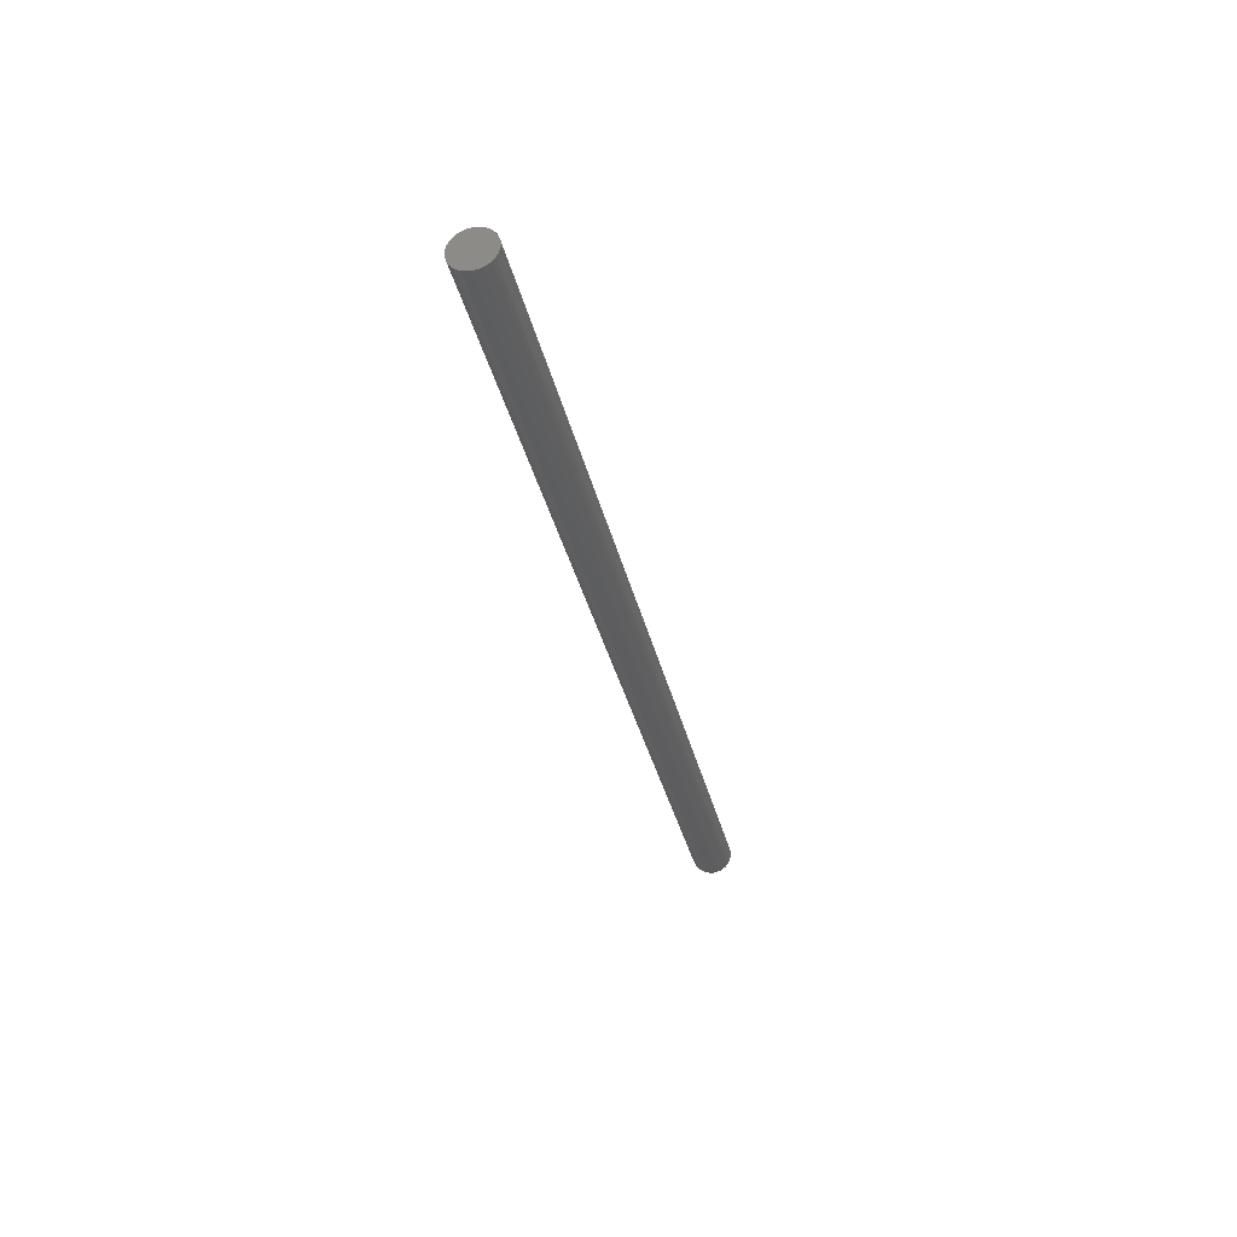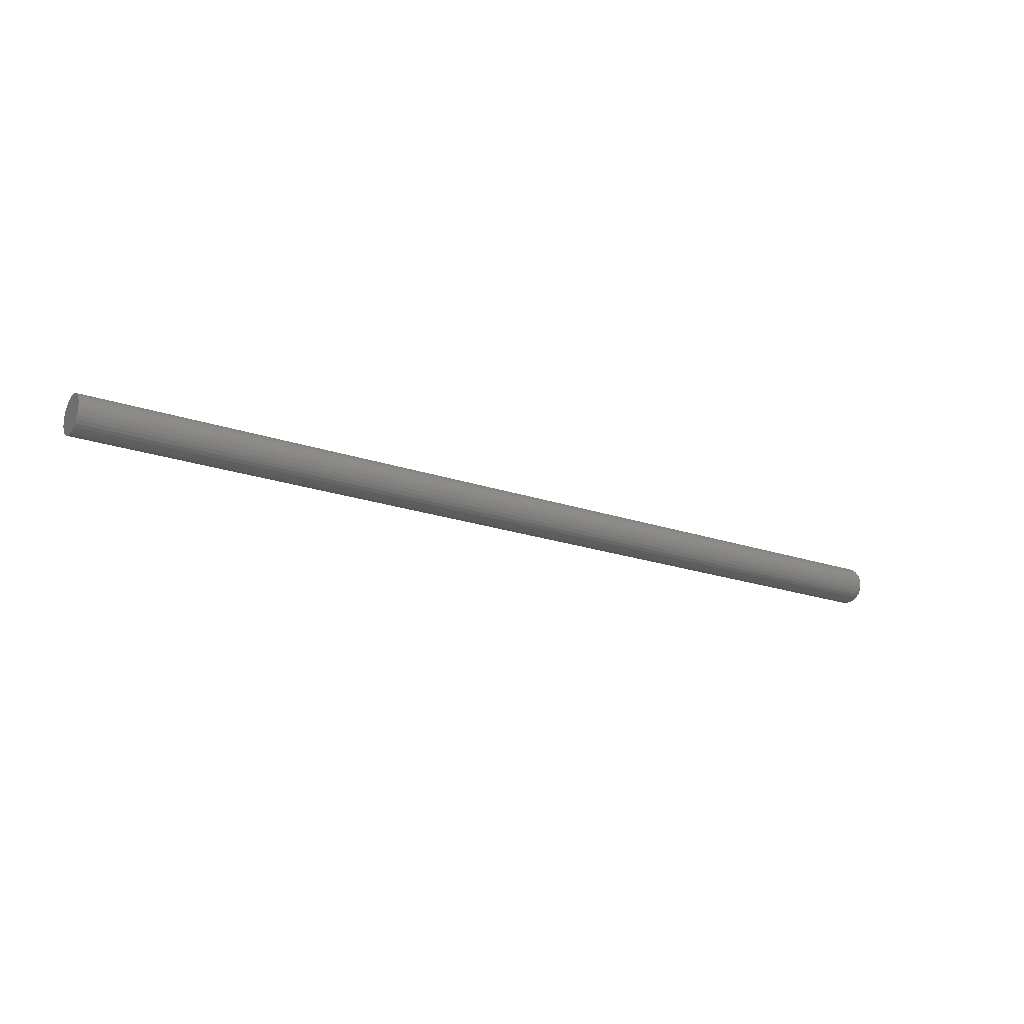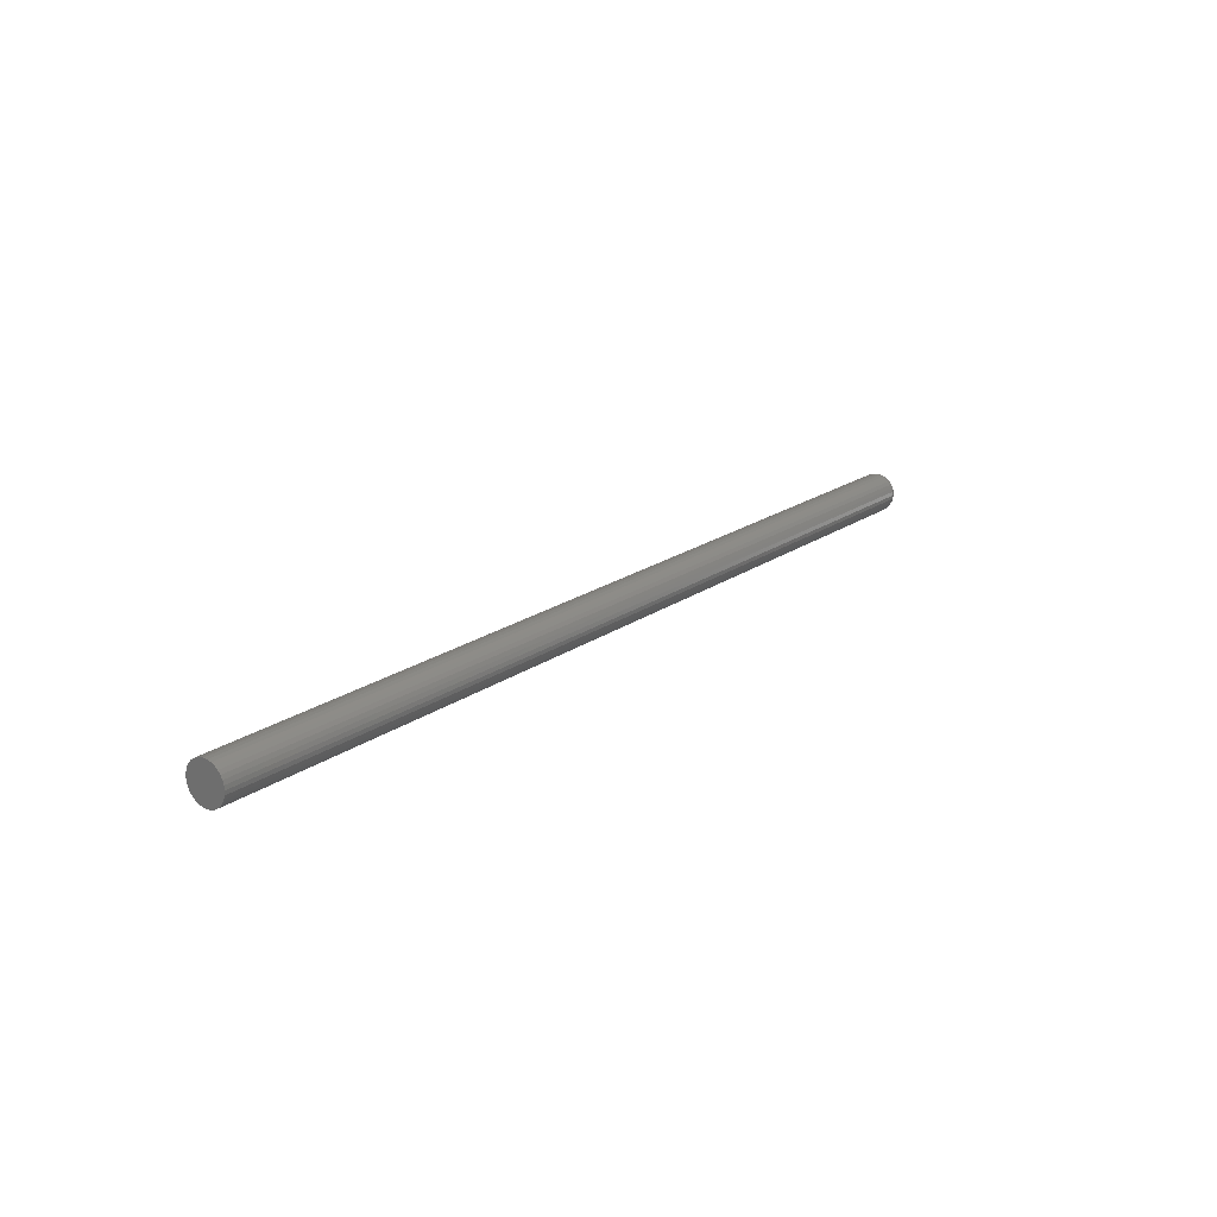
<metadata>
{"format":"stl","ext":"stl","renderer":"f3d","projection":"perspective","resolution":1024,"background":"white","views":[{"elev":-32.9,"azim":102.1,"up":"+Y"},{"elev":-20.6,"azim":147.8,"up":"+Z"},{"elev":19.1,"azim":127.0,"up":"+Y"}]}
</metadata>
<code>
# stl→obj: 320 verts, 636 faces
v 0 0.007534 0.003053
v 0 -0.007659 0.001556
v 0 -0.007205 0.003053
v 0 0.007988 0.001556
v 0 0.007988 -0.001556
v 0 -0.007659 -0.001556
v 0 0.008141 -4.172e-18
v 0 -0.007205 -0.003053
v 0 0.007534 -0.003053
v 0 -0.006468 -0.004432
v 0 0.006797 -0.004432
v 0 -0.005476 -0.005641
v 0 -0.004267 -0.006633
v 0 0.005805 -0.005641
v 0 -0.002888 -0.00737
v 0 -0.001392 -0.007824
v 0 0.0001645 -0.007977
v 0 0.004596 -0.006633
v 0 0.001721 -0.007824
v 0 0.003217 -0.00737
v 0 -0.007812 -7.35e-18
v 0 0.006797 0.004432
v 0 -0.006468 0.004432
v 0 -0.005476 0.005641
v 0 -0.004267 0.006633
v 0 -0.002888 0.00737
v 0 -0.001392 0.007824
v 0 0.0001645 0.007977
v 0 0.001721 0.007824
v 0 0.003217 0.00737
v 0 0.004596 0.006633
v 0 0.005805 0.005641
v 0.007812 0.01595 -1.982e-17
v 0.75 0.01595 -1.934e-18
v 0.007812 0.01565 -0.00308
v 0.75 0.01565 -0.00308
v 0.007812 0.01475 -0.006042
v 0.75 0.01475 -0.006042
v 0.007812 0.01329 -0.008772
v 0.75 0.01329 -0.008772
v 0.007812 0.01133 -0.01116
v 0.75 0.01133 -0.01116
v 0.007812 0.008937 -0.01313
v 0.75 0.008937 -0.01313
v 0.007812 0.006207 -0.01459
v 0.75 0.006207 -0.01459
v 0.007812 0.003245 -0.01549
v 0.75 0.003245 -0.01549
v 0.007812 0.0001645 -0.01579
v 0.75 0.0001645 -0.01579
v 0.007812 -0.002916 -0.01549
v 0.75 -0.002916 -0.01549
v 0.007812 -0.005878 -0.01459
v 0.75 -0.005878 -0.01459
v 0.007812 -0.008608 -0.01313
v 0.75 -0.008608 -0.01313
v 0.007812 -0.011 -0.01116
v 0.75 -0.011 -0.01116
v 0.007812 -0.01296 -0.008772
v 0.75 -0.01296 -0.008772
v 0.007812 -0.01442 -0.006042
v 0.75 -0.01442 -0.006042
v 0.007812 -0.01532 -0.00308
v 0.75 -0.01532 -0.00308
v 0.007812 -0.01562 1.934e-18
v 0.75 -0.01562 1.934e-18
v 0.007812 -0.01532 0.00308
v 0.75 -0.01532 0.00308
v 0.007812 -0.01442 0.006042
v 0.75 -0.01442 0.006042
v 0.007812 -0.01296 0.008772
v 0.75 -0.01296 0.008772
v 0.007812 -0.011 0.01116
v 0.75 -0.011 0.01116
v 0.007812 -0.008608 0.01313
v 0.75 -0.008608 0.01313
v 0.007812 -0.005878 0.01459
v 0.75 -0.005878 0.01459
v 0.007812 -0.002916 0.01549
v 0.75 -0.002916 0.01549
v 0.007812 0.0001645 0.01579
v 0.75 0.0001645 0.01579
v 0.007812 0.003245 0.01549
v 0.75 0.003245 0.01549
v 0.007812 0.006207 0.01459
v 0.75 0.006207 0.01459
v 0.007812 0.008937 0.01313
v 0.75 0.008937 0.01313
v 0.007812 0.01133 0.01116
v 0.75 0.01133 0.01116
v 0.007812 0.01329 0.008772
v 0.75 0.01329 0.008772
v 0.007812 0.01475 0.006042
v 0.75 0.01475 0.006042
v 0.007812 0.01565 0.00308
v 0.75 0.01565 0.00308
v 0.006288 0.0158 -2.602e-18
v 0.006288 0.0155 -0.003051
v 0.004823 0.01536 -2.602e-18
v 0.004823 0.01507 -0.002964
v 0.003472 0.01464 -2.602e-18
v 0.003472 0.01436 -0.002824
v 0.002288 0.01367 -2.602e-18
v 0.002288 0.01341 -0.002634
v 0.001317 0.01248 -2.602e-18
v 0.001317 0.01225 -0.002403
v 0.0005947 0.01113 -1.735e-18
v 0.0005947 0.01092 -0.002139
v 0.0001501 0.009666 -1.735e-18
v 0.0001501 0.009483 -0.001854
v 0.006288 -0.01517 -0.003051
v 0.006288 -0.01547 -1.301e-17
v 0.004823 -0.01474 -0.002964
v 0.004823 -0.01503 -1.301e-17
v 0.003472 -0.01403 -0.002824
v 0.003472 -0.01431 -1.214e-17
v 0.002288 -0.01308 -0.002634
v 0.002288 -0.01334 -1.128e-17
v 0.001317 -0.01192 -0.002403
v 0.001317 -0.01215 -1.041e-17
v 0.0005947 -0.01059 -0.002139
v 0.0005947 -0.0108 -8.674e-18
v 0.0001501 -0.009154 -0.001854
v 0.0001501 -0.009337 -7.806e-18
v 0.006288 -0.01428 -0.005985
v 0.004823 -0.01387 -0.005815
v 0.003472 -0.01321 -0.005539
v 0.002288 -0.01231 -0.005167
v 0.001317 -0.01122 -0.004714
v 0.0005947 -0.009967 -0.004197
v 0.0001501 -0.008613 -0.003636
v 0.006288 -0.01284 -0.008689
v 0.004823 -0.01247 -0.008442
v 0.003472 -0.01187 -0.008041
v 0.002288 -0.01106 -0.007501
v 0.001317 -0.01008 -0.006843
v 0.0005947 -0.008954 -0.006093
v 0.0001501 -0.007735 -0.005279
v 0.006288 -0.01089 -0.01106
v 0.004823 -0.01058 -0.01074
v 0.003472 -0.01007 -0.01023
v 0.002288 -0.009382 -0.009547
v 0.001317 -0.008545 -0.00871
v 0.0005947 -0.00759 -0.007755
v 0.0001501 -0.006554 -0.006718
v 0.006288 -0.008524 -0.013
v 0.004823 -0.008277 -0.01263
v 0.003472 -0.007876 -0.01203
v 0.002288 -0.007336 -0.01123
v 0.001317 -0.006679 -0.01024
v 0.0005947 -0.005928 -0.009118
v 0.0001501 -0.005114 -0.0079
v 0.006288 -0.00582 -0.01445
v 0.004823 -0.00565 -0.01404
v 0.003472 -0.005374 -0.01337
v 0.002288 -0.005002 -0.01247
v 0.001317 -0.004549 -0.01138
v 0.0005947 -0.004032 -0.01013
v 0.0001501 -0.003471 -0.008778
v 0.006288 -0.002887 -0.01534
v 0.004823 -0.0028 -0.0149
v 0.003472 -0.002659 -0.01419
v 0.002288 -0.002469 -0.01324
v 0.001317 -0.002239 -0.01208
v 0.0005947 -0.001975 -0.01076
v 0.0001501 -0.001689 -0.009319
v 0.006288 0.0001645 -0.01564
v 0.004823 0.0001645 -0.01519
v 0.003472 0.0001645 -0.01447
v 0.002288 0.0001645 -0.0135
v 0.001317 0.0001645 -0.01232
v 0.0005947 0.0001645 -0.01097
v 0.0001501 0.0001645 -0.009501
v 0.006288 0.003216 -0.01534
v 0.004823 0.003129 -0.0149
v 0.003472 0.002988 -0.01419
v 0.002288 0.002798 -0.01324
v 0.001317 0.002567 -0.01208
v 0.0005947 0.002304 -0.01076
v 0.0001501 0.002018 -0.009319
v 0.006288 0.006149 -0.01445
v 0.004823 0.005979 -0.01404
v 0.003472 0.005703 -0.01337
v 0.002288 0.005331 -0.01247
v 0.001317 0.004878 -0.01138
v 0.0005947 0.004361 -0.01013
v 0.0001501 0.0038 -0.008778
v 0.006288 0.008853 -0.013
v 0.004823 0.008606 -0.01263
v 0.003472 0.008205 -0.01203
v 0.002288 0.007665 -0.01123
v 0.001317 0.007008 -0.01024
v 0.0005947 0.006257 -0.009118
v 0.0001501 0.005443 -0.0079
v 0.006288 0.01122 -0.01106
v 0.004823 0.01091 -0.01074
v 0.003472 0.0104 -0.01023
v 0.002288 0.009711 -0.009547
v 0.001317 0.008874 -0.00871
v 0.0005947 0.007919 -0.007755
v 0.0001501 0.006883 -0.006718
v 0.006288 0.01317 -0.008689
v 0.004823 0.0128 -0.008442
v 0.003472 0.0122 -0.008041
v 0.002288 0.01139 -0.007501
v 0.001317 0.01041 -0.006843
v 0.0005947 0.009283 -0.006093
v 0.0001501 0.008064 -0.005279
v 0.006288 0.01461 -0.005985
v 0.004823 0.0142 -0.005815
v 0.003472 0.01354 -0.005539
v 0.002288 0.01264 -0.005167
v 0.001317 0.01154 -0.004714
v 0.0005947 0.0103 -0.004197
v 0.0001501 0.008942 -0.003636
v 0.006288 -0.01517 0.003051
v 0.004823 -0.01474 0.002964
v 0.003472 -0.01403 0.002824
v 0.002288 -0.01308 0.002634
v 0.001317 -0.01192 0.002403
v 0.0005947 -0.01059 0.002139
v 0.0001501 -0.009154 0.001854
v 0.006288 0.0155 0.003051
v 0.004823 0.01507 0.002964
v 0.003472 0.01436 0.002824
v 0.002288 0.01341 0.002634
v 0.001317 0.01225 0.002403
v 0.0005947 0.01092 0.002139
v 0.0001501 0.009483 0.001854
v 0.006288 0.01461 0.005985
v 0.004823 0.0142 0.005815
v 0.003472 0.01354 0.005539
v 0.002288 0.01264 0.005167
v 0.001317 0.01154 0.004714
v 0.0005947 0.0103 0.004197
v 0.0001501 0.008942 0.003636
v 0.006288 0.01317 0.008689
v 0.004823 0.0128 0.008442
v 0.003472 0.0122 0.008041
v 0.002288 0.01139 0.007501
v 0.001317 0.01041 0.006843
v 0.0005947 0.009283 0.006093
v 0.0001501 0.008064 0.005279
v 0.006288 0.01122 0.01106
v 0.004823 0.01091 0.01074
v 0.003472 0.0104 0.01023
v 0.002288 0.009711 0.009547
v 0.001317 0.008874 0.00871
v 0.0005947 0.007919 0.007755
v 0.0001501 0.006883 0.006718
v 0.006288 0.008853 0.013
v 0.004823 0.008606 0.01263
v 0.003472 0.008205 0.01203
v 0.002288 0.007665 0.01123
v 0.001317 0.007008 0.01024
v 0.0005947 0.006257 0.009118
v 0.0001501 0.005443 0.0079
v 0.006288 0.006149 0.01445
v 0.004823 0.005979 0.01404
v 0.003472 0.005703 0.01337
v 0.002288 0.005331 0.01247
v 0.001317 0.004878 0.01138
v 0.0005947 0.004361 0.01013
v 0.0001501 0.0038 0.008778
v 0.006288 0.003216 0.01534
v 0.004823 0.003129 0.0149
v 0.003472 0.002988 0.01419
v 0.002288 0.002798 0.01324
v 0.001317 0.002567 0.01208
v 0.0005947 0.002304 0.01076
v 0.0001501 0.002018 0.009319
v 0.006288 0.0001645 0.01564
v 0.004823 0.0001645 0.01519
v 0.003472 0.0001645 0.01447
v 0.002288 0.0001645 0.0135
v 0.001317 0.0001645 0.01232
v 0.0005947 0.0001645 0.01097
v 0.0001501 0.0001645 0.009501
v 0.006288 -0.002887 0.01534
v 0.004823 -0.0028 0.0149
v 0.003472 -0.002659 0.01419
v 0.002288 -0.002469 0.01324
v 0.001317 -0.002239 0.01208
v 0.0005947 -0.001975 0.01076
v 0.0001501 -0.001689 0.009319
v 0.006288 -0.00582 0.01445
v 0.004823 -0.00565 0.01404
v 0.003472 -0.005374 0.01337
v 0.002288 -0.005002 0.01247
v 0.001317 -0.004549 0.01138
v 0.0005947 -0.004032 0.01013
v 0.0001501 -0.003471 0.008778
v 0.006288 -0.008524 0.013
v 0.004823 -0.008277 0.01263
v 0.003472 -0.007876 0.01203
v 0.002288 -0.007336 0.01123
v 0.001317 -0.006679 0.01024
v 0.0005947 -0.005928 0.009118
v 0.0001501 -0.005114 0.0079
v 0.006288 -0.01089 0.01106
v 0.004823 -0.01058 0.01074
v 0.003472 -0.01007 0.01023
v 0.002288 -0.009382 0.009547
v 0.001317 -0.008545 0.00871
v 0.0005947 -0.00759 0.007755
v 0.0001501 -0.006554 0.006718
v 0.006288 -0.01284 0.008689
v 0.004823 -0.01247 0.008442
v 0.003472 -0.01187 0.008041
v 0.002288 -0.01106 0.007501
v 0.001317 -0.01008 0.006843
v 0.0005947 -0.008954 0.006093
v 0.0001501 -0.007735 0.005279
v 0.006288 -0.01428 0.005985
v 0.004823 -0.01387 0.005815
v 0.003472 -0.01321 0.005539
v 0.002288 -0.01231 0.005167
v 0.001317 -0.01122 0.004714
v 0.0005947 -0.009967 0.004197
v 0.0001501 -0.008613 0.003636
f 1 2 3
f 4 2 1
f 5 6 7
f 5 8 6
f 9 8 5
f 9 10 8
f 11 10 9
f 11 12 10
f 13 12 11
f 14 13 11
f 15 13 14
f 16 15 14
f 14 17 16
f 17 14 18
f 19 17 18
f 20 19 18
f 21 2 4
f 21 4 7
f 21 7 6
f 22 1 3
f 22 3 23
f 22 23 24
f 22 24 25
f 22 25 26
f 22 26 27
f 22 27 28
f 22 28 29
f 22 29 30
f 22 30 31
f 22 31 32
f 33 34 35
f 35 34 36
f 35 36 37
f 37 36 38
f 37 38 39
f 39 38 40
f 39 40 41
f 41 40 42
f 41 42 43
f 43 42 44
f 43 44 45
f 45 44 46
f 45 46 47
f 47 46 48
f 47 48 49
f 49 48 50
f 49 50 51
f 51 50 52
f 51 52 53
f 53 52 54
f 53 54 55
f 55 54 56
f 55 56 57
f 57 56 58
f 57 58 59
f 59 58 60
f 59 60 61
f 61 60 62
f 61 62 63
f 63 62 64
f 63 64 65
f 65 64 66
f 65 66 67
f 67 66 68
f 67 68 69
f 69 68 70
f 69 70 71
f 71 70 72
f 71 72 73
f 73 72 74
f 73 74 75
f 75 74 76
f 75 76 77
f 77 76 78
f 77 78 79
f 79 78 80
f 79 80 81
f 81 80 82
f 81 82 83
f 83 82 84
f 83 84 85
f 85 84 86
f 85 86 87
f 87 86 88
f 87 88 89
f 89 88 90
f 89 90 91
f 91 90 92
f 91 92 93
f 93 92 94
f 93 94 95
f 95 94 96
f 95 96 33
f 33 96 34
f 33 35 97
f 97 35 98
f 97 98 99
f 99 98 100
f 99 100 101
f 101 100 102
f 101 102 103
f 103 102 104
f 103 104 105
f 105 104 106
f 105 106 107
f 107 106 108
f 107 108 109
f 109 108 110
f 109 110 7
f 7 110 5
f 63 65 111
f 111 65 112
f 111 112 113
f 113 112 114
f 113 114 115
f 115 114 116
f 115 116 117
f 117 116 118
f 117 118 119
f 119 118 120
f 119 120 121
f 121 120 122
f 121 122 123
f 123 122 124
f 123 124 6
f 6 124 21
f 61 63 125
f 125 63 111
f 125 111 126
f 126 111 113
f 126 113 127
f 127 113 115
f 127 115 128
f 128 115 117
f 128 117 129
f 129 117 119
f 129 119 130
f 130 119 121
f 130 121 131
f 131 121 123
f 131 123 8
f 8 123 6
f 59 61 132
f 132 61 125
f 132 125 133
f 133 125 126
f 133 126 134
f 134 126 127
f 134 127 135
f 135 127 128
f 135 128 136
f 136 128 129
f 136 129 137
f 137 129 130
f 137 130 138
f 138 130 131
f 138 131 10
f 10 131 8
f 57 59 139
f 139 59 132
f 139 132 140
f 140 132 133
f 140 133 141
f 141 133 134
f 141 134 142
f 142 134 135
f 142 135 143
f 143 135 136
f 143 136 144
f 144 136 137
f 144 137 145
f 145 137 138
f 145 138 12
f 12 138 10
f 55 57 146
f 146 57 139
f 146 139 147
f 147 139 140
f 147 140 148
f 148 140 141
f 148 141 149
f 149 141 142
f 149 142 150
f 150 142 143
f 150 143 151
f 151 143 144
f 151 144 152
f 152 144 145
f 152 145 13
f 13 145 12
f 53 55 153
f 153 55 146
f 153 146 154
f 154 146 147
f 154 147 155
f 155 147 148
f 155 148 156
f 156 148 149
f 156 149 157
f 157 149 150
f 157 150 158
f 158 150 151
f 158 151 159
f 159 151 152
f 159 152 15
f 15 152 13
f 51 53 160
f 160 53 153
f 160 153 161
f 161 153 154
f 161 154 162
f 162 154 155
f 162 155 163
f 163 155 156
f 163 156 164
f 164 156 157
f 164 157 165
f 165 157 158
f 165 158 166
f 166 158 159
f 166 159 16
f 16 159 15
f 49 51 167
f 167 51 160
f 167 160 168
f 168 160 161
f 168 161 169
f 169 161 162
f 169 162 170
f 170 162 163
f 170 163 171
f 171 163 164
f 171 164 172
f 172 164 165
f 172 165 173
f 173 165 166
f 173 166 17
f 17 166 16
f 47 49 174
f 174 49 167
f 174 167 175
f 175 167 168
f 175 168 176
f 176 168 169
f 176 169 177
f 177 169 170
f 177 170 178
f 178 170 171
f 178 171 179
f 179 171 172
f 179 172 180
f 180 172 173
f 180 173 19
f 19 173 17
f 45 47 181
f 181 47 174
f 181 174 182
f 182 174 175
f 182 175 183
f 183 175 176
f 183 176 184
f 184 176 177
f 184 177 185
f 185 177 178
f 185 178 186
f 186 178 179
f 186 179 187
f 187 179 180
f 187 180 20
f 20 180 19
f 43 45 188
f 188 45 181
f 188 181 189
f 189 181 182
f 189 182 190
f 190 182 183
f 190 183 191
f 191 183 184
f 191 184 192
f 192 184 185
f 192 185 193
f 193 185 186
f 193 186 194
f 194 186 187
f 194 187 18
f 18 187 20
f 41 43 195
f 195 43 188
f 195 188 196
f 196 188 189
f 196 189 197
f 197 189 190
f 197 190 198
f 198 190 191
f 198 191 199
f 199 191 192
f 199 192 200
f 200 192 193
f 200 193 201
f 201 193 194
f 201 194 14
f 14 194 18
f 39 41 202
f 202 41 195
f 202 195 203
f 203 195 196
f 203 196 204
f 204 196 197
f 204 197 205
f 205 197 198
f 205 198 206
f 206 198 199
f 206 199 207
f 207 199 200
f 207 200 208
f 208 200 201
f 208 201 11
f 11 201 14
f 37 39 209
f 209 39 202
f 209 202 210
f 210 202 203
f 210 203 211
f 211 203 204
f 211 204 212
f 212 204 205
f 212 205 213
f 213 205 206
f 213 206 214
f 214 206 207
f 214 207 215
f 215 207 208
f 215 208 9
f 9 208 11
f 35 37 98
f 98 37 209
f 98 209 100
f 100 209 210
f 100 210 102
f 102 210 211
f 102 211 104
f 104 211 212
f 104 212 106
f 106 212 213
f 106 213 108
f 108 213 214
f 108 214 110
f 110 214 215
f 110 215 5
f 5 215 9
f 65 67 112
f 112 67 216
f 112 216 114
f 114 216 217
f 114 217 116
f 116 217 218
f 116 218 118
f 118 218 219
f 118 219 120
f 120 219 220
f 120 220 122
f 122 220 221
f 122 221 124
f 124 221 222
f 124 222 21
f 21 222 2
f 95 33 223
f 223 33 97
f 223 97 224
f 224 97 99
f 224 99 225
f 225 99 101
f 225 101 226
f 226 101 103
f 226 103 227
f 227 103 105
f 227 105 228
f 228 105 107
f 228 107 229
f 229 107 109
f 229 109 4
f 4 109 7
f 93 95 230
f 230 95 223
f 230 223 231
f 231 223 224
f 231 224 232
f 232 224 225
f 232 225 233
f 233 225 226
f 233 226 234
f 234 226 227
f 234 227 235
f 235 227 228
f 235 228 236
f 236 228 229
f 236 229 1
f 1 229 4
f 91 93 237
f 237 93 230
f 237 230 238
f 238 230 231
f 238 231 239
f 239 231 232
f 239 232 240
f 240 232 233
f 240 233 241
f 241 233 234
f 241 234 242
f 242 234 235
f 242 235 243
f 243 235 236
f 243 236 22
f 22 236 1
f 89 91 244
f 244 91 237
f 244 237 245
f 245 237 238
f 245 238 246
f 246 238 239
f 246 239 247
f 247 239 240
f 247 240 248
f 248 240 241
f 248 241 249
f 249 241 242
f 249 242 250
f 250 242 243
f 250 243 32
f 32 243 22
f 87 89 251
f 251 89 244
f 251 244 252
f 252 244 245
f 252 245 253
f 253 245 246
f 253 246 254
f 254 246 247
f 254 247 255
f 255 247 248
f 255 248 256
f 256 248 249
f 256 249 257
f 257 249 250
f 257 250 31
f 31 250 32
f 85 87 258
f 258 87 251
f 258 251 259
f 259 251 252
f 259 252 260
f 260 252 253
f 260 253 261
f 261 253 254
f 261 254 262
f 262 254 255
f 262 255 263
f 263 255 256
f 263 256 264
f 264 256 257
f 264 257 30
f 30 257 31
f 83 85 265
f 265 85 258
f 265 258 266
f 266 258 259
f 266 259 267
f 267 259 260
f 267 260 268
f 268 260 261
f 268 261 269
f 269 261 262
f 269 262 270
f 270 262 263
f 270 263 271
f 271 263 264
f 271 264 29
f 29 264 30
f 81 83 272
f 272 83 265
f 272 265 273
f 273 265 266
f 273 266 274
f 274 266 267
f 274 267 275
f 275 267 268
f 275 268 276
f 276 268 269
f 276 269 277
f 277 269 270
f 277 270 278
f 278 270 271
f 278 271 28
f 28 271 29
f 79 81 279
f 279 81 272
f 279 272 280
f 280 272 273
f 280 273 281
f 281 273 274
f 281 274 282
f 282 274 275
f 282 275 283
f 283 275 276
f 283 276 284
f 284 276 277
f 284 277 285
f 285 277 278
f 285 278 27
f 27 278 28
f 77 79 286
f 286 79 279
f 286 279 287
f 287 279 280
f 287 280 288
f 288 280 281
f 288 281 289
f 289 281 282
f 289 282 290
f 290 282 283
f 290 283 291
f 291 283 284
f 291 284 292
f 292 284 285
f 292 285 26
f 26 285 27
f 75 77 293
f 293 77 286
f 293 286 294
f 294 286 287
f 294 287 295
f 295 287 288
f 295 288 296
f 296 288 289
f 296 289 297
f 297 289 290
f 297 290 298
f 298 290 291
f 298 291 299
f 299 291 292
f 299 292 25
f 25 292 26
f 73 75 300
f 300 75 293
f 300 293 301
f 301 293 294
f 301 294 302
f 302 294 295
f 302 295 303
f 303 295 296
f 303 296 304
f 304 296 297
f 304 297 305
f 305 297 298
f 305 298 306
f 306 298 299
f 306 299 24
f 24 299 25
f 71 73 307
f 307 73 300
f 307 300 308
f 308 300 301
f 308 301 309
f 309 301 302
f 309 302 310
f 310 302 303
f 310 303 311
f 311 303 304
f 311 304 312
f 312 304 305
f 312 305 313
f 313 305 306
f 313 306 23
f 23 306 24
f 69 71 314
f 314 71 307
f 314 307 315
f 315 307 308
f 315 308 316
f 316 308 309
f 316 309 317
f 317 309 310
f 317 310 318
f 318 310 311
f 318 311 319
f 319 311 312
f 319 312 320
f 320 312 313
f 320 313 3
f 3 313 23
f 67 69 216
f 216 69 314
f 216 314 217
f 217 314 315
f 217 315 218
f 218 315 316
f 218 316 219
f 219 316 317
f 219 317 220
f 220 317 318
f 220 318 221
f 221 318 319
f 221 319 222
f 222 319 320
f 222 320 2
f 2 320 3
f 90 74 72
f 90 72 92
f 92 72 70
f 92 70 94
f 38 60 40
f 40 60 58
f 40 58 42
f 42 58 56
f 42 56 44
f 56 54 44
f 44 54 52
f 44 52 46
f 52 50 46
f 46 50 48
f 88 86 84
f 88 84 82
f 88 82 80
f 88 80 78
f 88 78 76
f 88 76 74
f 88 74 90
f 94 70 96
f 96 70 68
f 96 68 34
f 34 68 66
f 34 66 36
f 36 66 64
f 36 64 38
f 38 64 62
f 38 62 60

</code>
